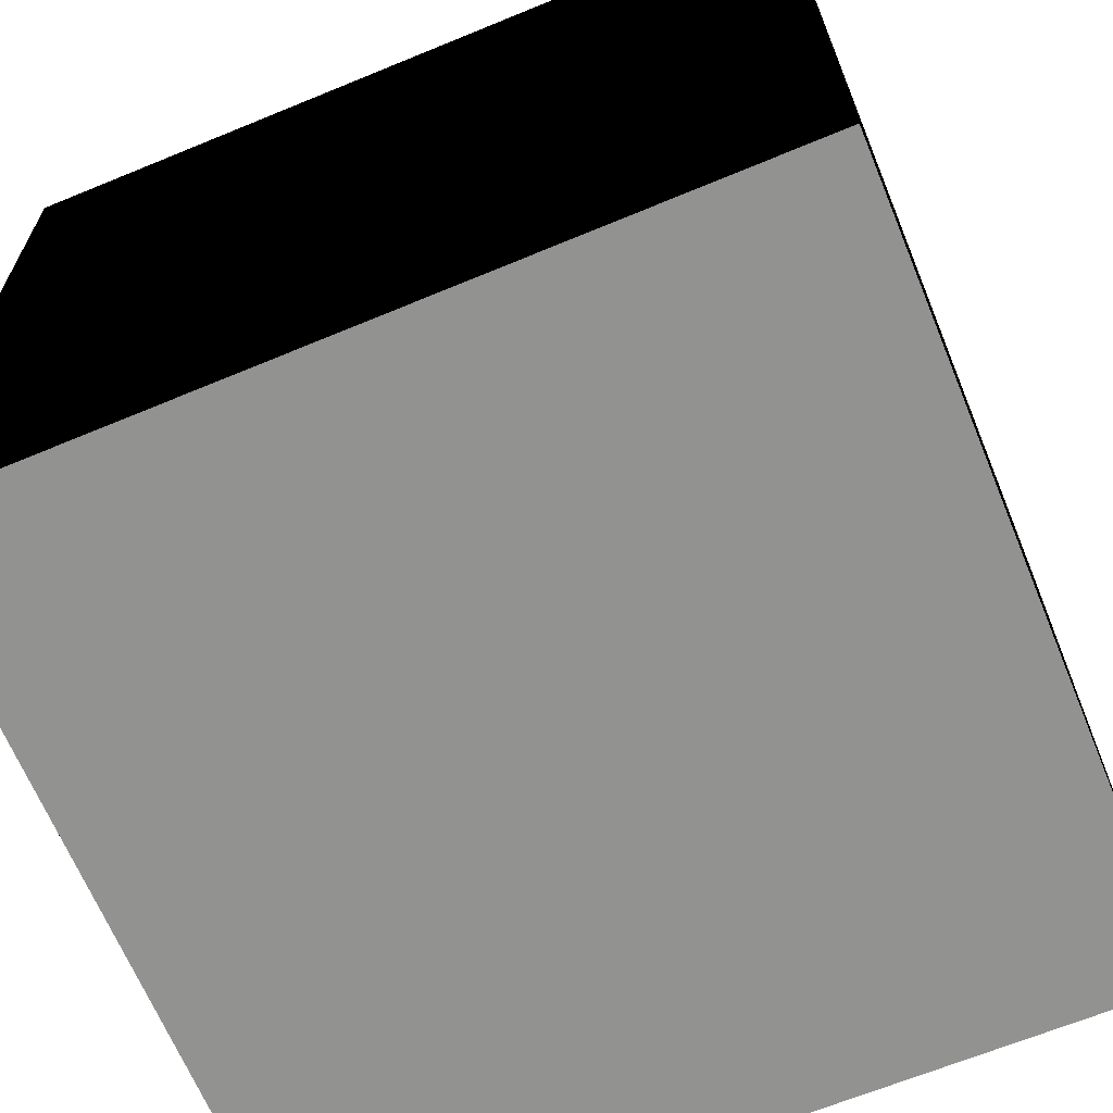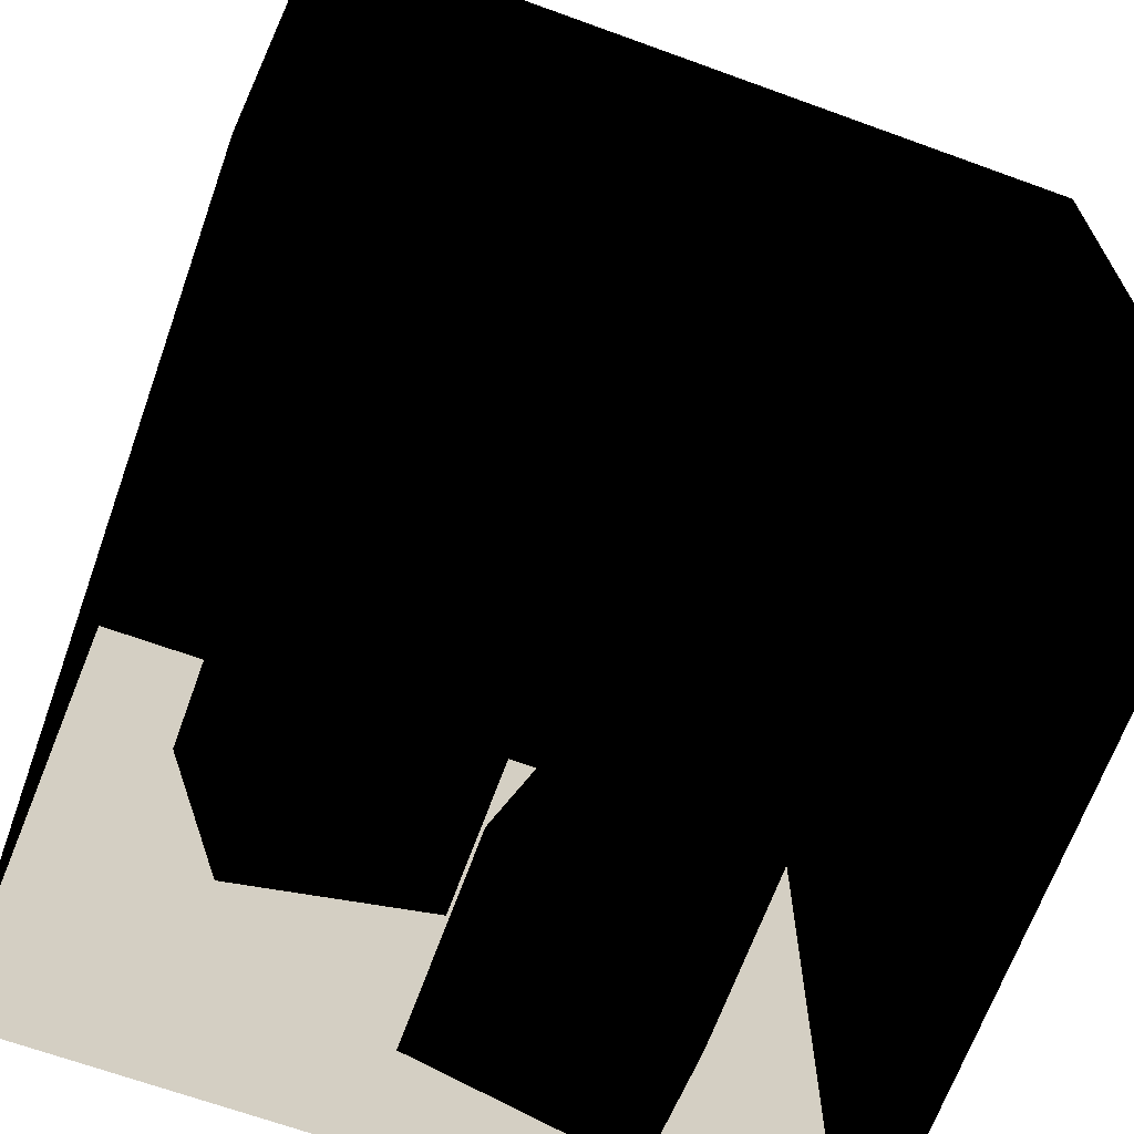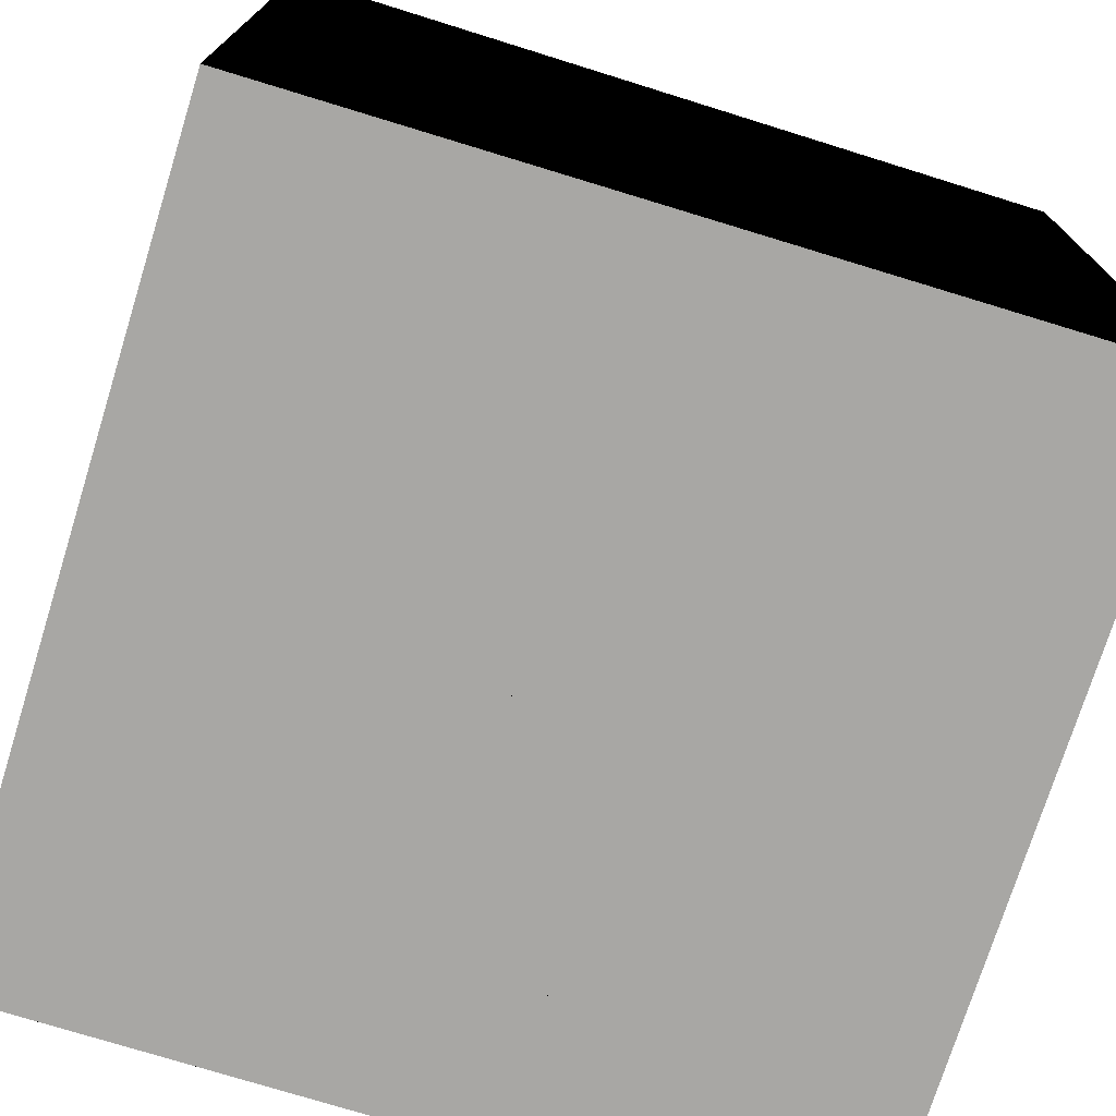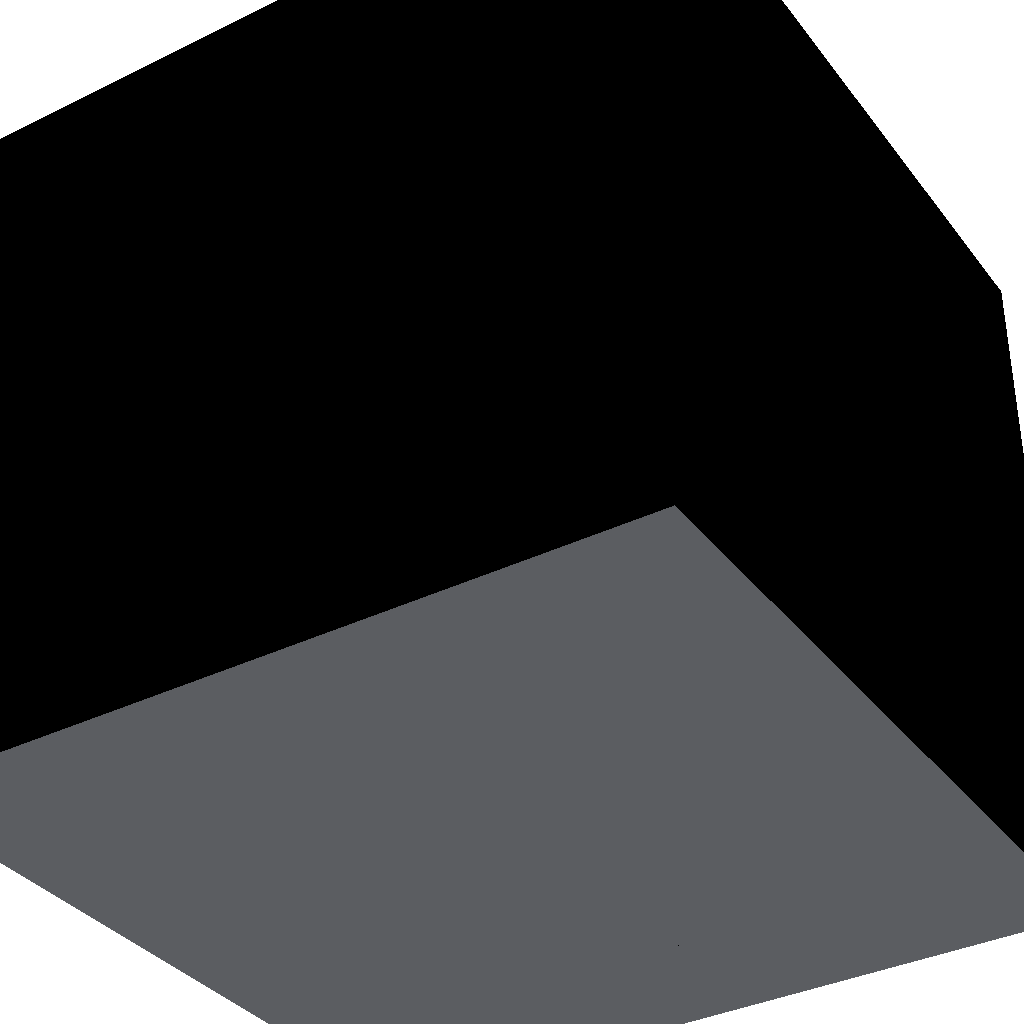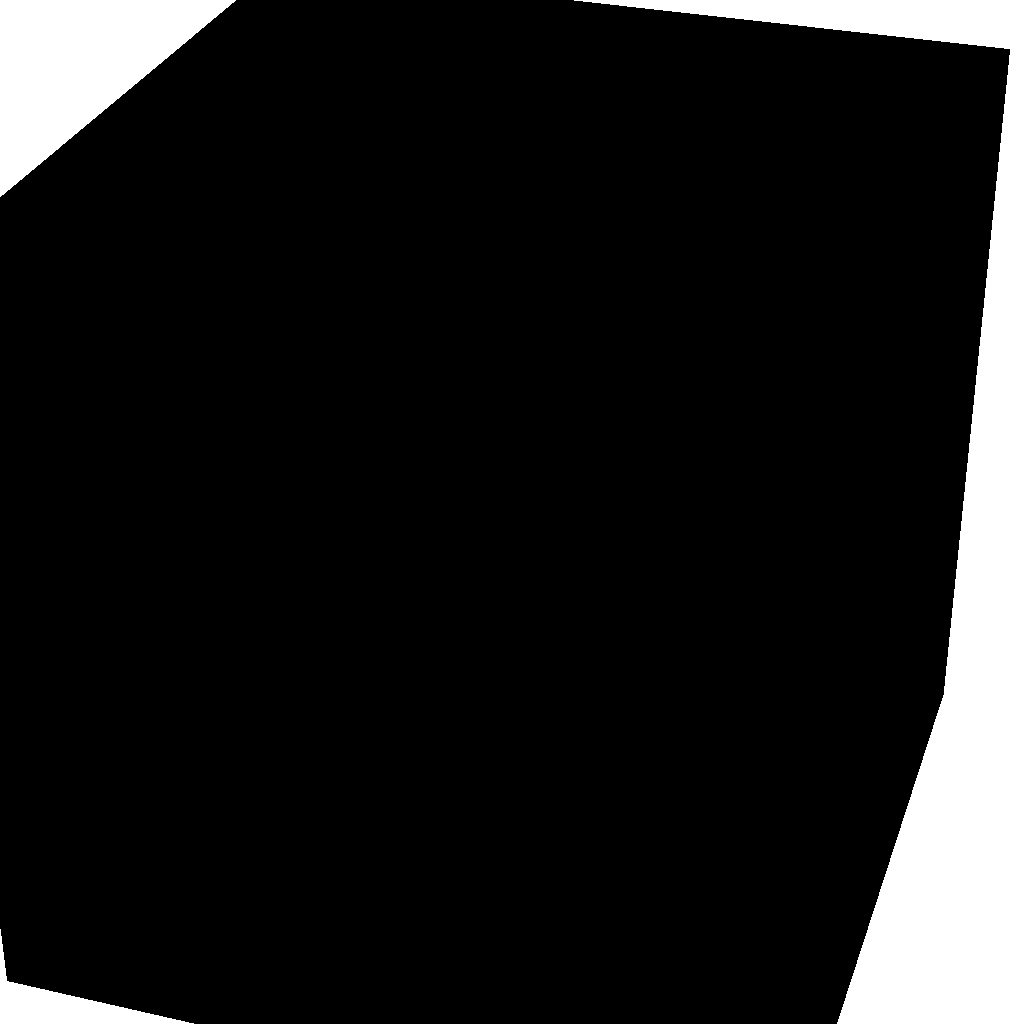
<metadata>
{"format":"obj","ext":"obj","renderer":"f3d","projection":"perspective","resolution":1024,"background":"white","views":[{"elev":-66.3,"azim":112.4,"up":"+Y"},{"elev":-67.2,"azim":160.0,"up":"+Z"},{"elev":-74.6,"azim":72.7,"up":"+Y"},{"elev":-35.9,"azim":-57.3,"up":"+Y"},{"elev":30.8,"azim":-72.0,"up":"+Y"}]}
</metadata>
<code>
v 552.8 0   0
v 0 0   0
v 0 0 559.2
v 549.6 0 559.2
f 1 2 3
f 1 3 4
v 556 548.8 0
v 556 548.8 559.2
v 0 548.8 559.2
v 0 548.8   0
f 5 6 7
f 5 7 8
v 549.6   0 559.2
v 0   0 559.2
v 0 548.8 559.2
v 556 548.8 559.2
f 9 10 11
f 9 11 12
v 0   0 559.2
v 0   0   0
v 0 548.8   0
v 0 548.8 559.2
f 13 14 15
f 13 15 16
v 552.8   0   0
v 549.6   0 559.2
v 556 548.8 559.2
v 556 548.8   0
f 17 18 19
f 17 19 20
v 130 165  65
v 82 165 225
v 240 165 272
v 290 165 114
v 290   0 114
v 290 165 114
v 240 165 272
v 240   0 272
v 130   0  65
v 130 165  65
v 290 165 114
v 290   0 114
v 82   0 225
v 82 165 225
v 130 165  65
v 130   0  65
v 240   0 272
v 240 165 272
v 82 165 225
v 82   0 225
f 21 22 23
f 21 23 24
f 25 26 27
f 25 27 28
f 29 30 31
f 29 31 32
f 33 34 35
f 33 35 36
f 37 38 39
f 37 39 40
v 423 330 247
v 265 330 296
v 314 330 456
v 472 330 406
v 423   0 247
v 423 330 247
v 472 330 406
v 472   0 406
v 472   0 406
v 472 330 406
v 314 330 456
v 314   0 456
v 314   0 456
v 314 330 456
v 265 330 296
v 265   0 296
v 265   0 296
v 265 330 296
v 423 330 247
v 423   0 247
f 41 42 43
f 41 43 44
f 45 46 47
f 45 47 48
f 49 50 51
f 49 51 52
f 53 54 55
f 53 55 56
f 57 58 59
f 57 59 60
v 343 548.8 227
v 343 548.8 332
v 213 548.8 332
v 213 548.8 227
f -1 -2 -3 -4
v  278 273 -800
v  278 273 0
g Camera

</code>
